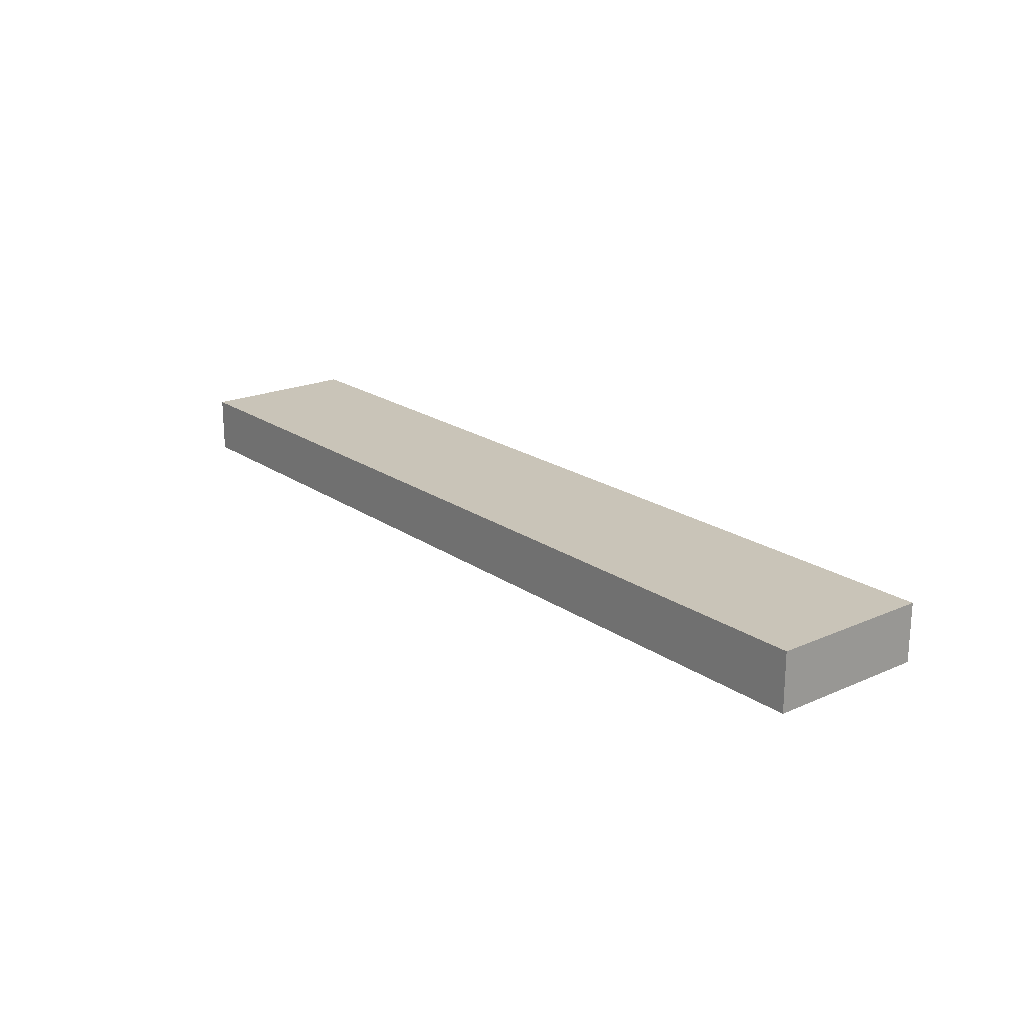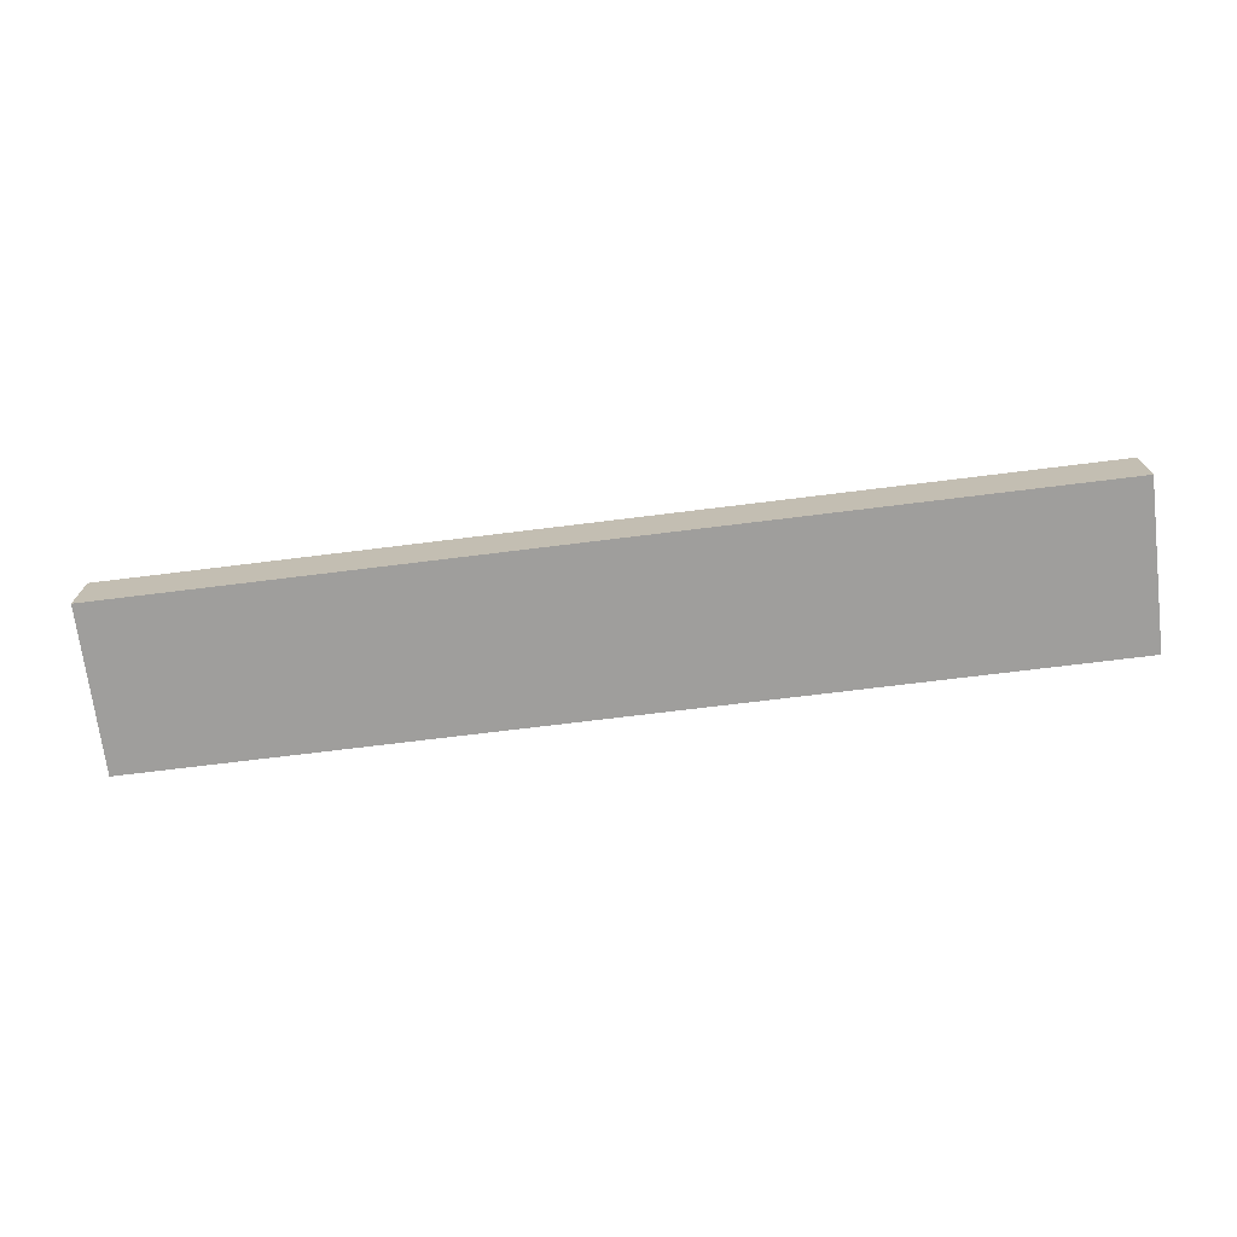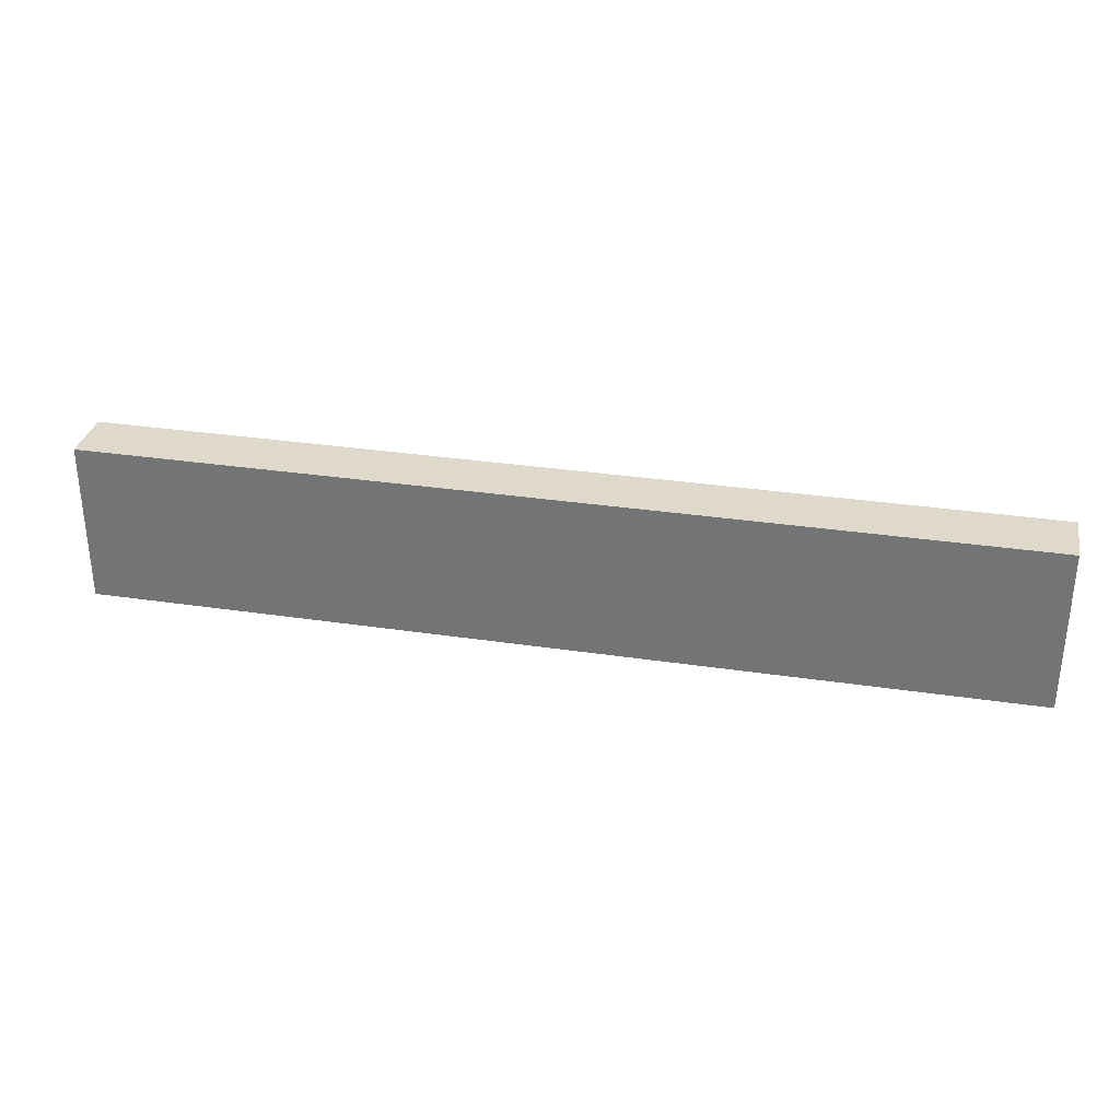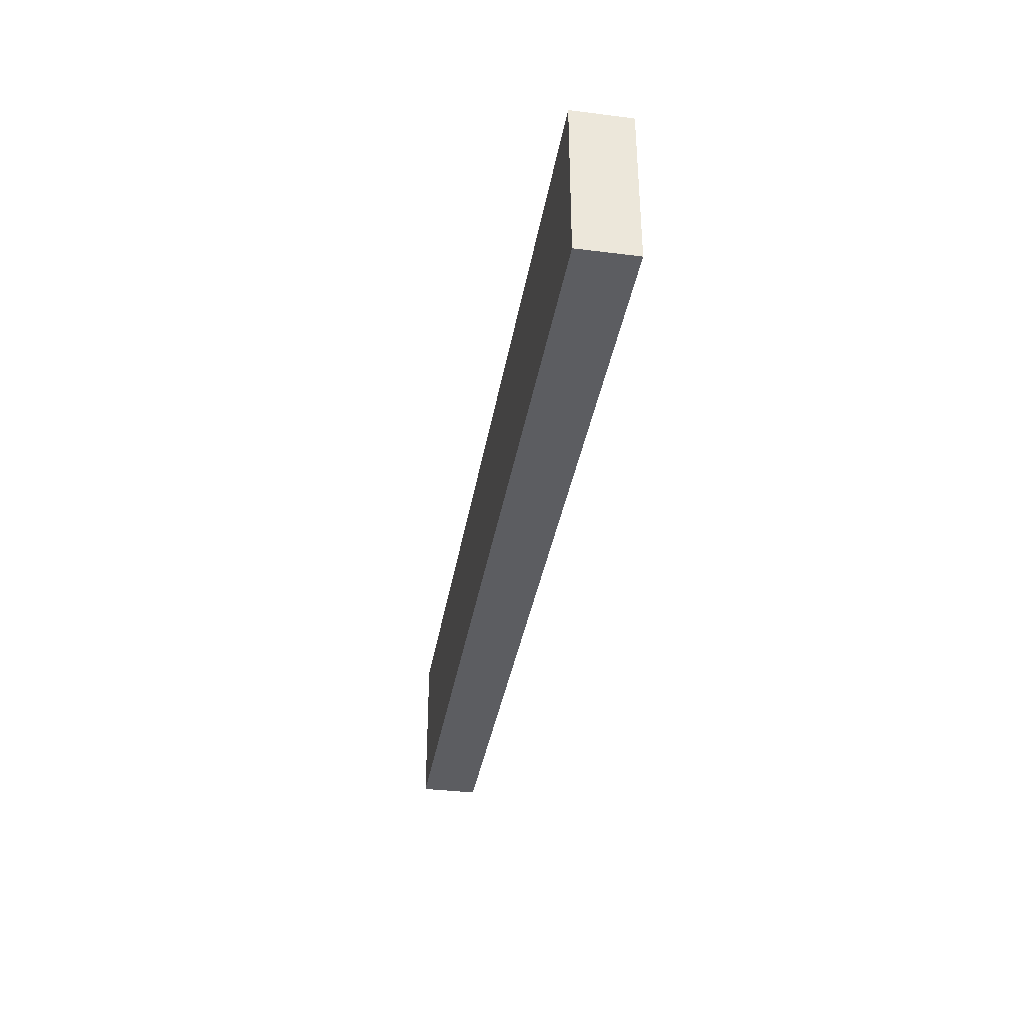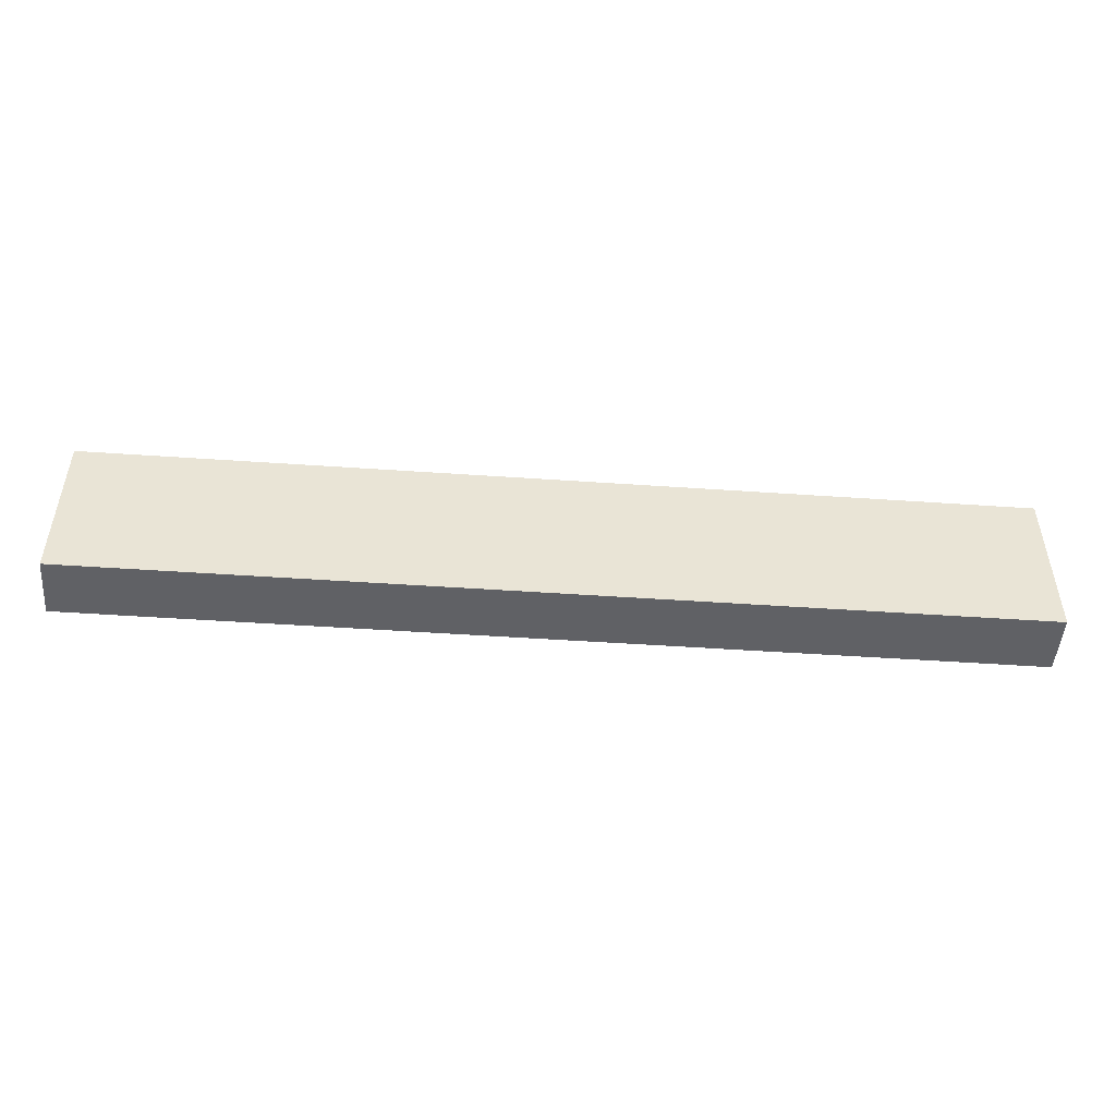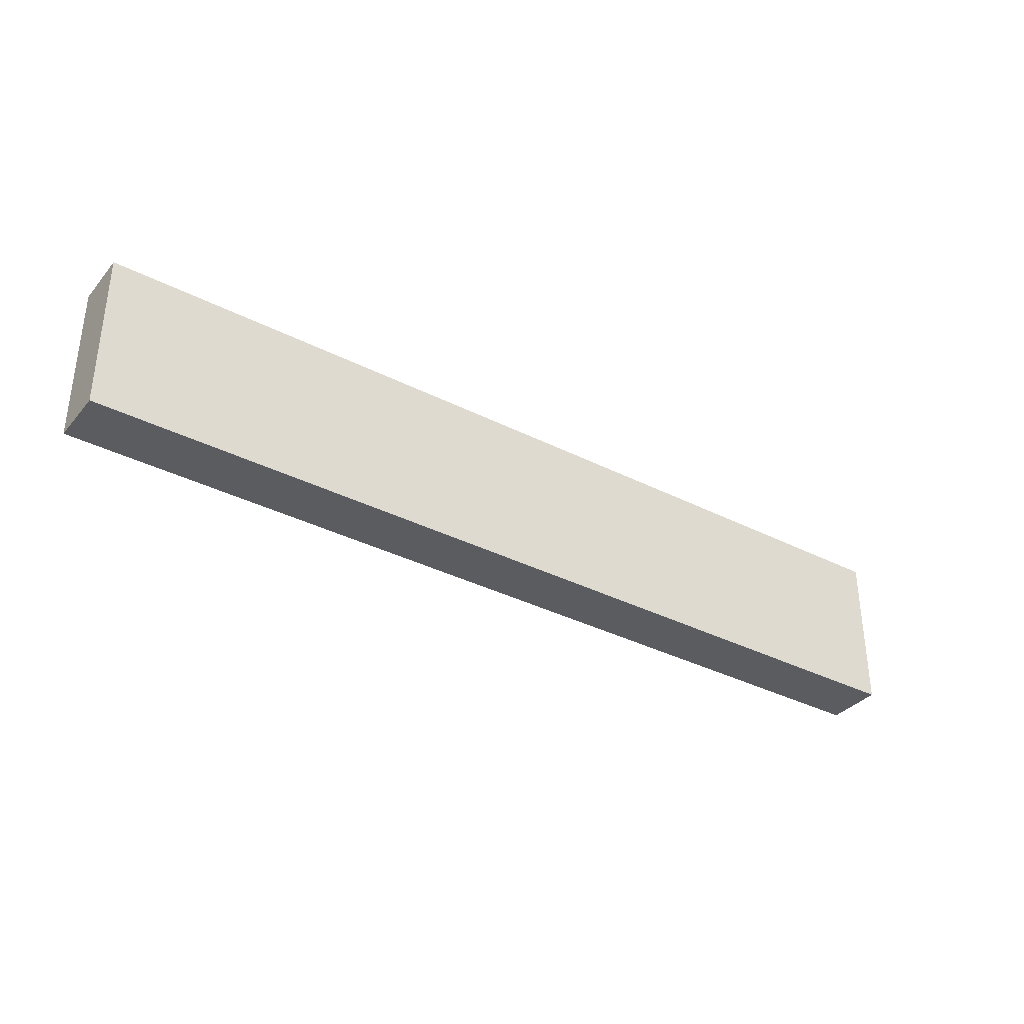
<metadata>
{"format":"obj","ext":"obj","renderer":"f3d","projection":"perspective","resolution":1024,"background":"white","views":[{"elev":20.2,"azim":-128.8,"up":"+Y"},{"elev":-71.1,"azim":7.1,"up":"+Y"},{"elev":31.8,"azim":11.9,"up":"+Z"},{"elev":-36.3,"azim":-99.4,"up":"+Z"},{"elev":-48.8,"azim":-4.4,"up":"+Z"},{"elev":-35.0,"azim":145.7,"up":"+Z"}]}
</metadata>
<code>
o sewerstreet
g Cube (163)
v -127.1 -70.26 2361
v -127.1 -70.26 2302
v -127.1 -49.4 2361
v -127.1 -49.4 2302
v 209.4 -70.26 2302
v 209.4 -49.4 2302
v 209.4 -70.26 2361
v 209.4 -49.4 2361
f 3 4 2 1
f 4 6 5 2
f 6 8 7 5
f 8 3 1 7
f 8 6 4 3
f 1 2 5 7

</code>
